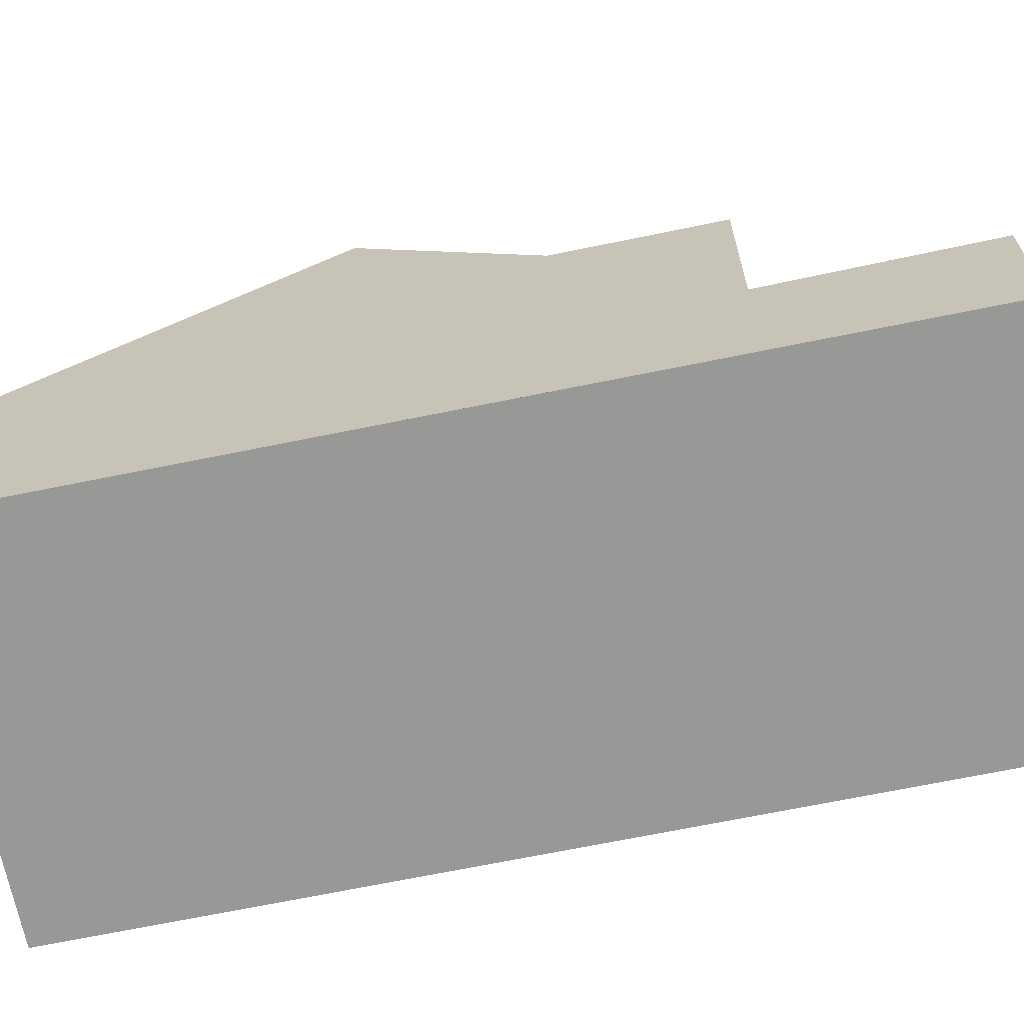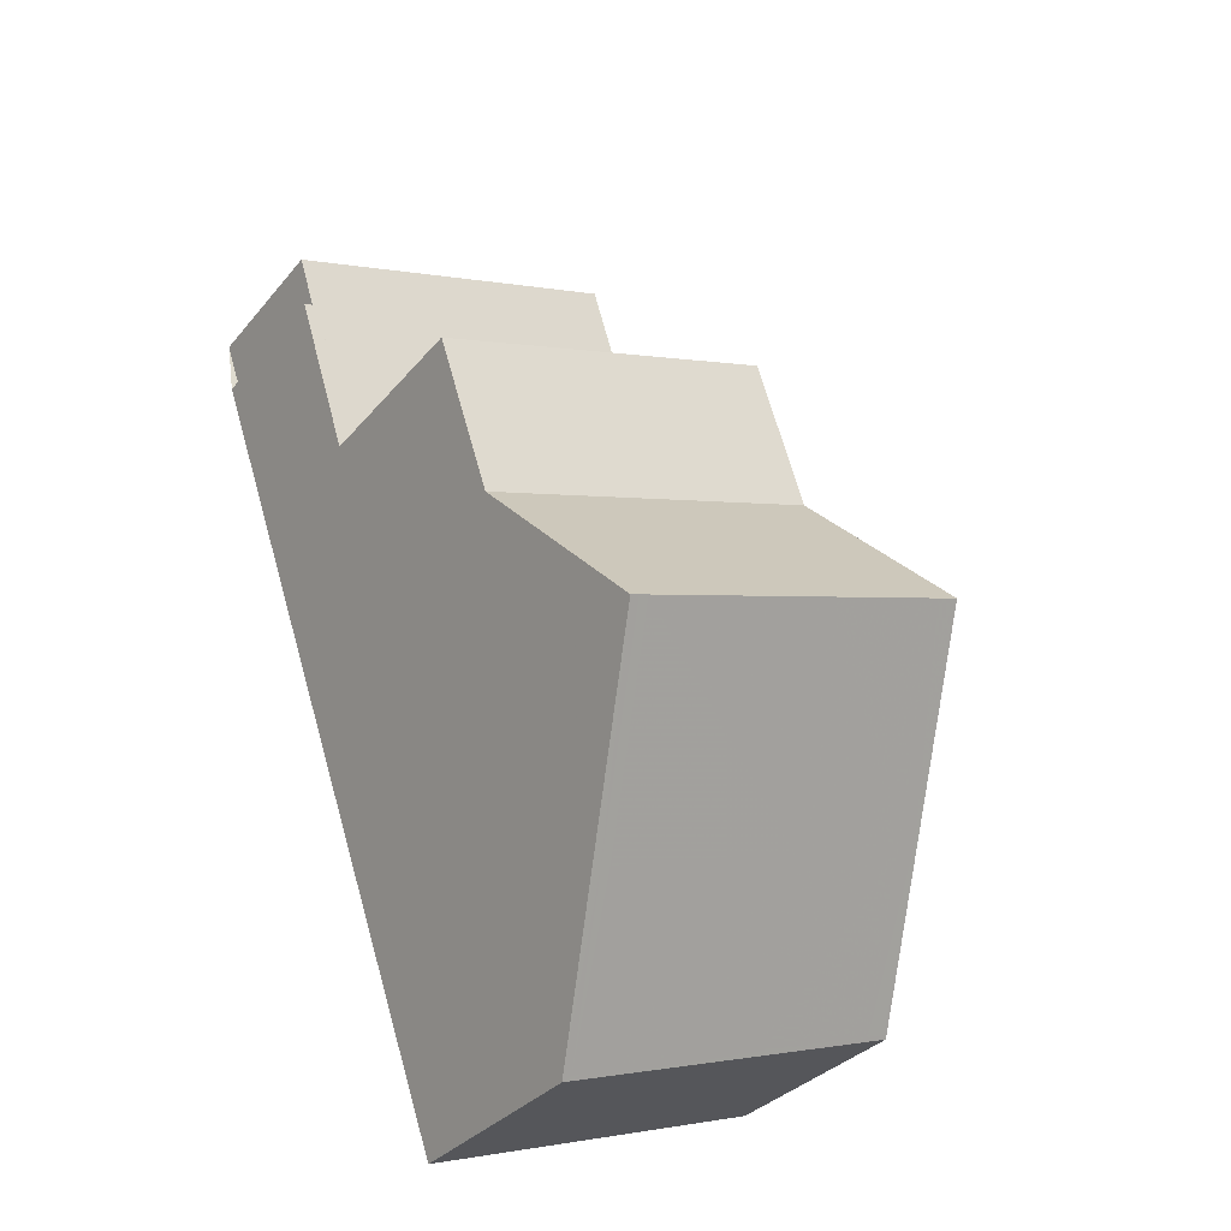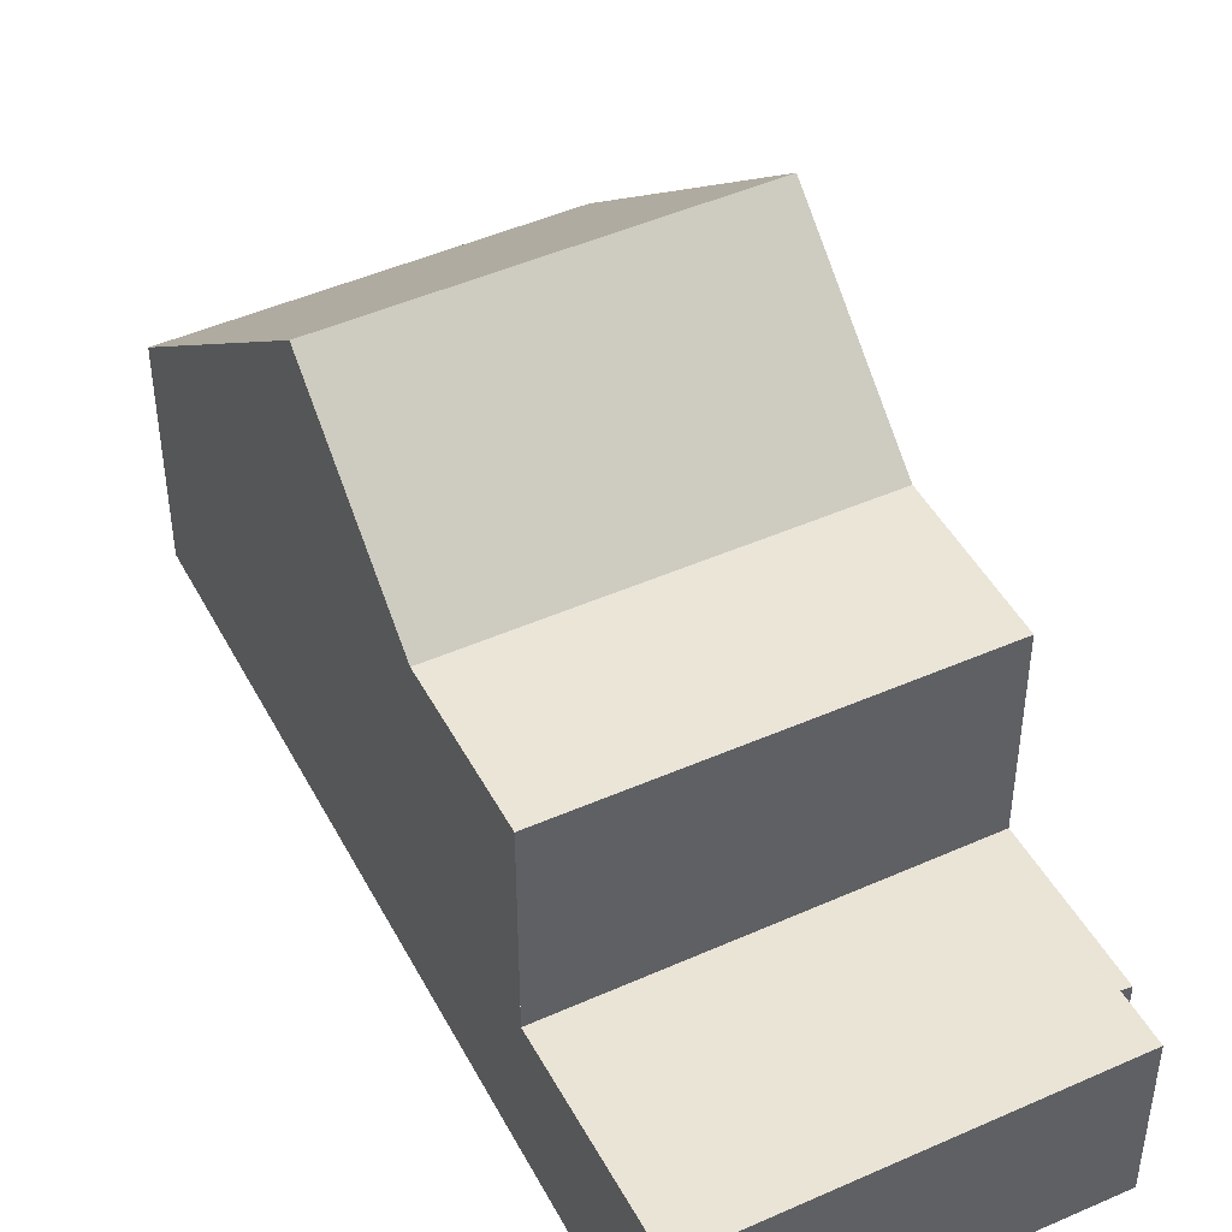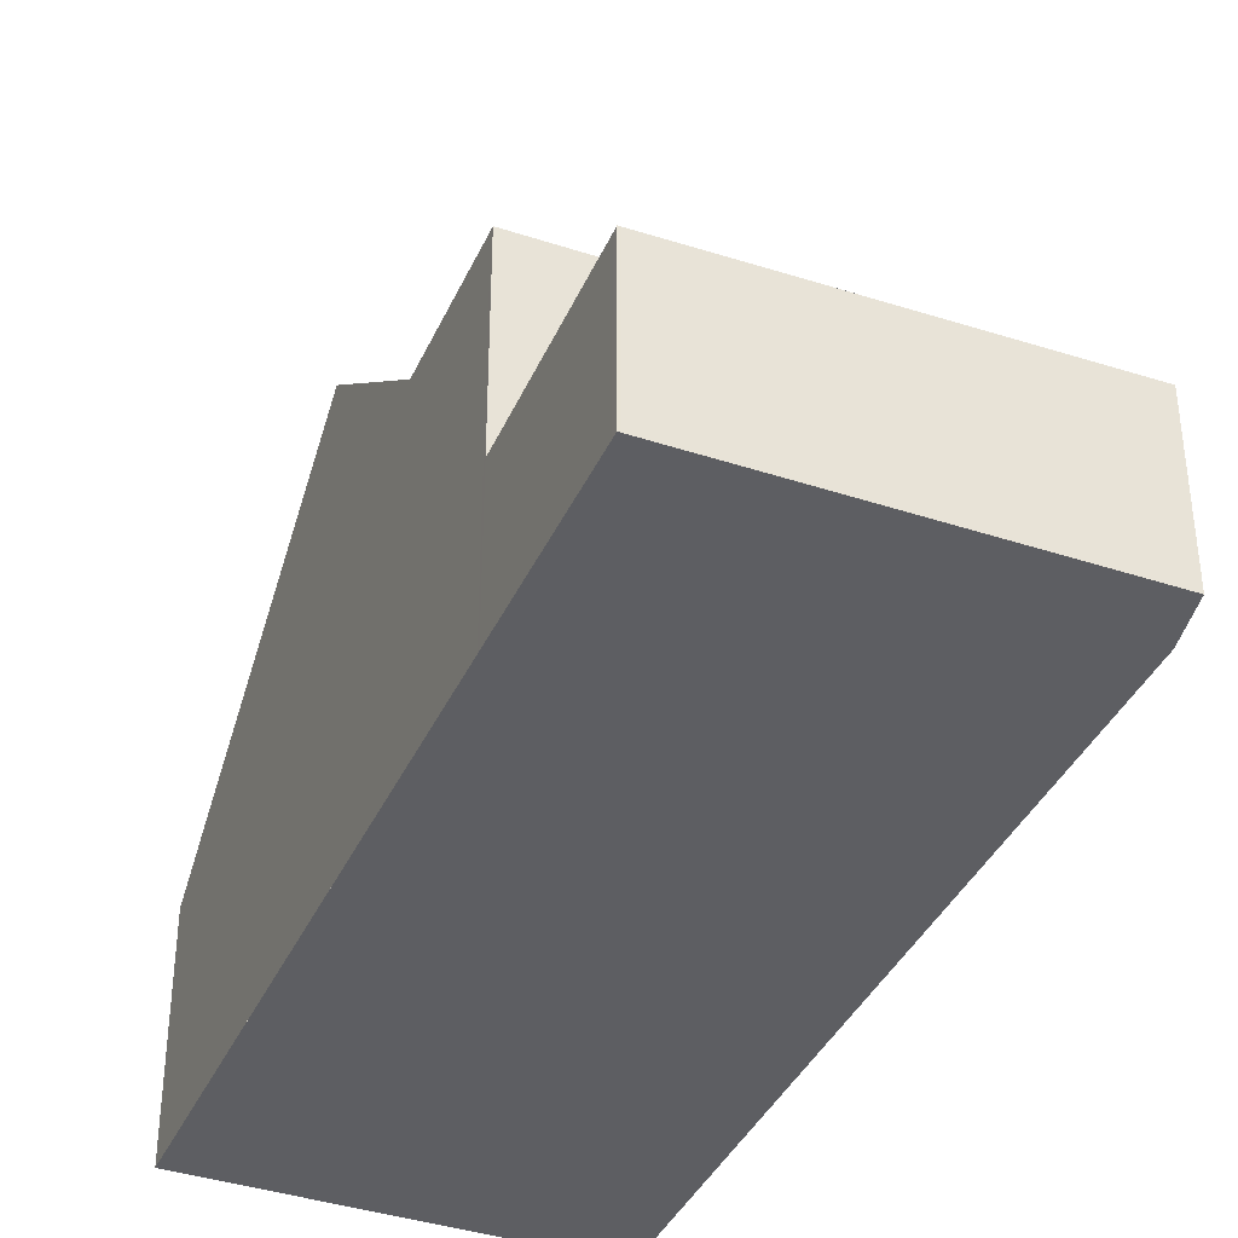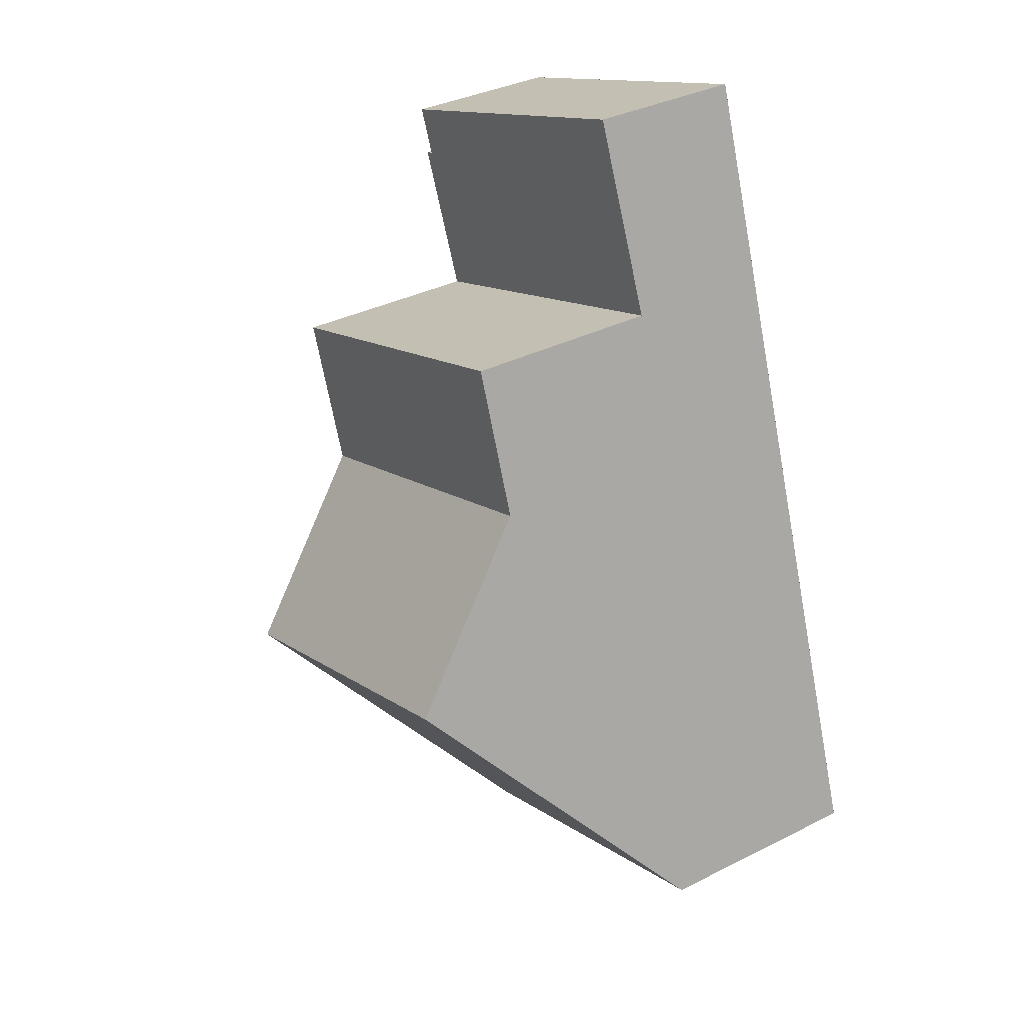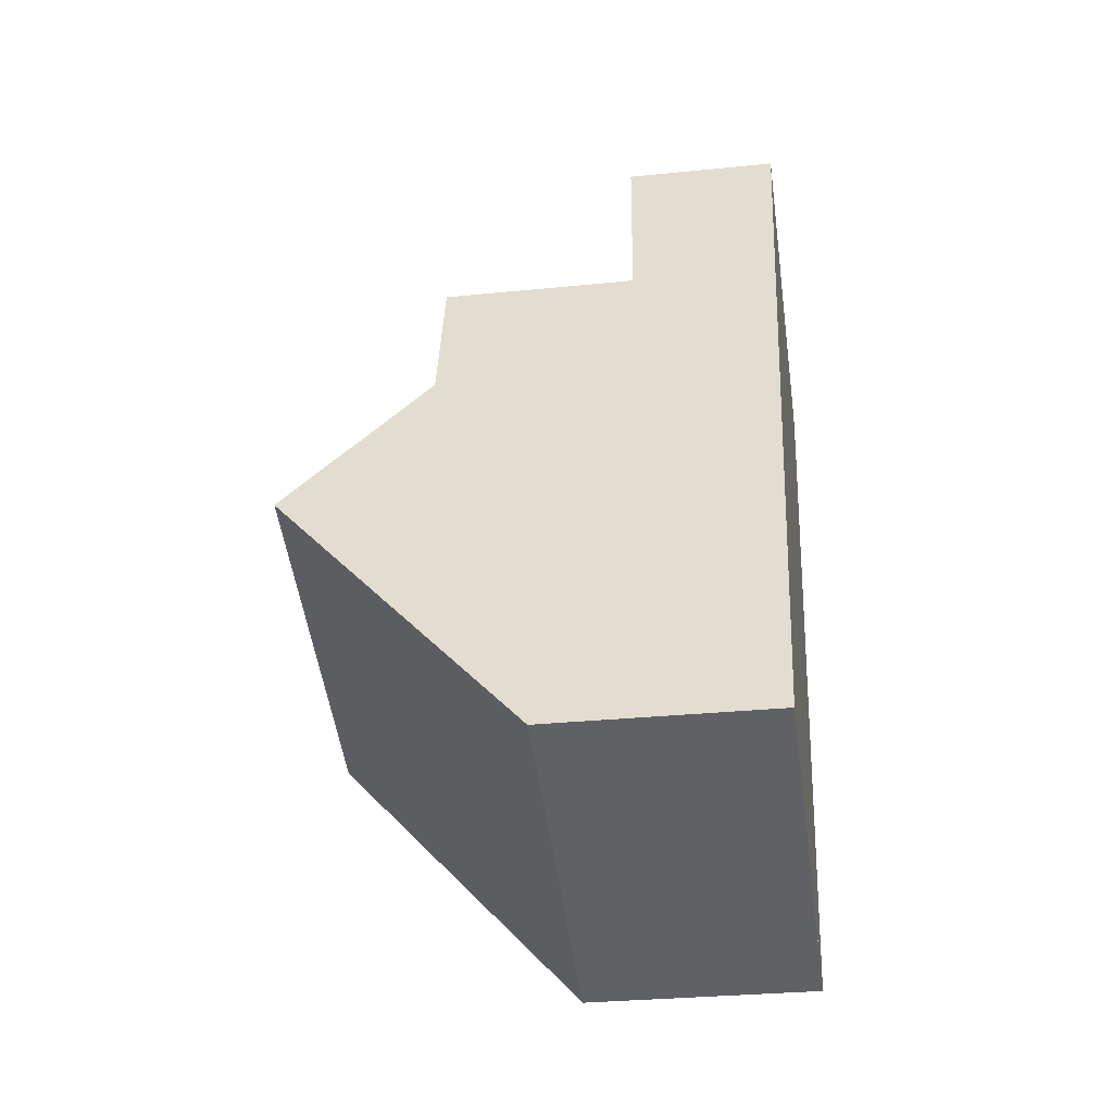
<metadata>
{"format":"obj","ext":"obj","renderer":"f3d","projection":"perspective","resolution":1024,"background":"white","views":[{"elev":-68.4,"azim":120.6,"up":"+Z"},{"elev":-32.8,"azim":-33.0,"up":"+Y"},{"elev":46.5,"azim":172.4,"up":"+Z"},{"elev":-38.7,"azim":176.3,"up":"+Z"},{"elev":35.3,"azim":56.3,"up":"+Y"},{"elev":-30.2,"azim":98.4,"up":"+Y"}]}
</metadata>
<code>
v -2488 -2601 3.195
v -2483 -2600 3.166
v -2492 -2590 2.264
v -2492 -2590 2.262
v -2492 -2590 2.286
v -2487 -2588 2.211
v -2485 -2595 6.911
v -2490 -2597 6.934
v -2484 -2598 4.864
v -2489 -2599 4.876
v -2484 -2598 4.864
v -2483 -2600 3.166
v -2485 -2595 6.911
v -2489 -2599 4.876
v -2488 -2601 3.195
v -2490 -2597 6.933
v -2490 -2597 6.934
v -2485 -2595 6.911
v -2487 -2590 2.152
v -2492 -2592 2.226
v -2491 -2593 3.114
v -2486 -2591 3.112
v -2486 -2593 4.908
v -2491 -2595 4.921
v -2487 -2588 2.212
v -2487 -2590 2.153
v -2492 -2590 2.262
v -2492 -2592 2.224
v -2491 -2593 2.189
v -2486 -2591 2.113
v -2491 -2595 4.921
v -2486 -2593 4.908
v -2491 -2593 4.94
v -2486 -2591 4.928
v -2485 -2595 6.911
v -2486 -2591 2.113
v -2486 -2593 4.908
v -2486 -2593 4.908
v -2486 -2591 3.112
v -2486 -2591 4.928
v -2490 -2597 6.933
v -2491 -2595 4.92
v -2491 -2595 4.92
v -2491 -2593 2.188
v -2491 -2593 3.114
v -2491 -2593 4.94
v -2491 -2593 4.94
v -2491 -2593 4.939
v -2486 -2591 4.927
v -2486 -2591 4.927
v -2487 -2588 2.208
v -2487 -2588 2.209
v -2492 -2590 2.283
v -2488 -2594 4.913
v -2489 -2591 2.182
v -2488 -2592 4.932
v -2489 -2589 2.239
v -2485 -2600 3.178
v -2486 -2598 4.869
v -2487 -2596 6.92
v -2489 -2589 2.242
v -2488 -2592 2.144
v -2488 -2592 4.933
v -2488 -2592 3.113
v -2487 -2596 6.92
v -2488 -2594 4.913
v -2491 -2593 4.94
v -2491 -2593 4.94
v -2491 -2593 2.188
v -2491 -2593 2.189
v -2486 -2591 2.113
v -2486 -2591 2.113
v -2488 -2592 2.144
v -2486 -2591 4.928
v -2486 -2591 4.928
v -2488 -2592 4.933
v -2487 -2591 4.928
v -2487 -2591 4.928
v -2486 -2593 4.909
v -2487 -2590 2.157
v -2487 -2591 2.117
v -2488 -2588 2.213
v -2487 -2591 2.117
v -2487 -2591 3.112
v -2487 -2591 4.928
v -2484 -2598 4.865
v -2484 -2600 3.167
v -2485 -2595 6.913
v -2488 -2588 2.216
v -2485 -2595 6.913
v -2486 -2593 4.909
v -2491 -2593 2.186
v -2491 -2593 4.94
v -2491 -2593 4.939
v -2490 -2595 4.92
v -2492 -2591 2.222
v -2492 -2590 2.281
v -2489 -2599 4.876
v -2488 -2601 3.194
v -2490 -2597 6.933
v -2492 -2590 2.284
v -2490 -2597 6.933
v -2490 -2595 4.92
v -2491 -2593 2.186
v -2491 -2593 3.114
v -2491 -2593 4.94
v -2484 -2600 3.209
v -2484 -2600 3.208
v -2488 -2601 3.236
v -2485 -2600 3.219
v -2488 -2601 3.236
v -2488 -2601 3.237
v -2483 -2600 3.207
v -2488 -2601 3.237
v -2488 -2601 3.195
v -2488 -2601 0
v -2488 -2601 4.441e-16
v -2483 -2600 3.166
v -2483 -2600 3.166
v -2483 -2600 0
v -2483 -2600 4.441e-16
v -2492 -2590 2.262
v -2492 -2590 2.264
v -2492 -2590 0
v -2492 -2590 0
v -2492 -2590 2.283
v -2492 -2590 2.262
v -2492 -2590 4.441e-16
v -2492 -2590 0
v -2492 -2590 2.284
v -2492 -2590 2.286
v -2492 -2590 0
v -2492 -2590 4.441e-16
v -2487 -2588 2.208
v -2487 -2588 2.211
v -2487 -2588 0
v -2487 -2588 0
v -2484 -2598 4.864
v -2485 -2595 6.911
v -2485 -2595 0
v -2484 -2598 -8.882e-16
v -2483 -2600 3.207
v -2484 -2598 4.864
v -2484 -2598 -8.882e-16
v -2483 -2600 0
v -2490 -2597 6.934
v -2489 -2599 4.876
v -2489 -2599 0
v -2490 -2597 0
v -2484 -2600 3.167
v -2483 -2600 3.166
v -2483 -2600 4.441e-16
v -2484 -2600 0
v -2488 -2601 3.195
v -2488 -2601 3.195
v -2488 -2601 -4.441e-16
v -2488 -2601 0
v -2491 -2595 4.921
v -2490 -2597 6.934
v -2490 -2597 0
v -2491 -2595 0
v -2486 -2591 2.113
v -2487 -2590 2.152
v -2487 -2590 0
v -2486 -2591 0
v -2492 -2590 2.264
v -2492 -2592 2.226
v -2492 -2592 4.441e-16
v -2492 -2590 0
v -2491 -2593 4.94
v -2491 -2595 4.921
v -2491 -2595 0
v -2491 -2593 0
v -2487 -2588 2.211
v -2487 -2588 2.212
v -2487 -2588 0
v -2487 -2588 0
v -2492 -2590 2.262
v -2492 -2590 2.262
v -2492 -2590 0
v -2492 -2590 4.441e-16
v -2485 -2595 6.911
v -2486 -2593 4.908
v -2486 -2593 0
v -2485 -2595 0
v -2491 -2593 4.94
v -2491 -2593 4.94
v -2491 -2593 0
v -2491 -2593 8.882e-16
v -2486 -2593 4.908
v -2486 -2591 4.927
v -2486 -2591 0
v -2486 -2593 0
v -2487 -2590 2.152
v -2487 -2588 2.208
v -2487 -2588 0
v -2487 -2590 0
v -2492 -2590 2.286
v -2492 -2590 2.283
v -2492 -2590 0
v -2492 -2590 0
v -2488 -2601 3.194
v -2485 -2600 3.178
v -2485 -2600 0
v -2488 -2601 0
v -2488 -2588 2.216
v -2489 -2589 2.242
v -2489 -2589 -4.441e-16
v -2488 -2588 0
v -2492 -2592 2.226
v -2491 -2593 2.189
v -2491 -2593 0
v -2492 -2592 4.441e-16
v -2486 -2591 4.927
v -2486 -2591 4.928
v -2486 -2591 0
v -2486 -2591 0
v -2485 -2600 3.178
v -2484 -2600 3.167
v -2484 -2600 0
v -2485 -2600 0
v -2487 -2588 2.212
v -2488 -2588 2.216
v -2488 -2588 0
v -2487 -2588 0
v -2488 -2601 3.195
v -2488 -2601 3.194
v -2488 -2601 0
v -2488 -2601 -4.441e-16
v -2489 -2589 2.242
v -2492 -2590 2.284
v -2492 -2590 4.441e-16
v -2489 -2589 -4.441e-16
v -2489 -2599 4.876
v -2488 -2601 3.237
v -2488 -2601 4.441e-16
v -2489 -2599 0
v -2483 -2600 3.166
v -2483 -2600 3.207
v -2483 -2600 0
v -2483 -2600 0
v -2488 -2601 0
v -2492 -2590 0
v -2492 -2590 0
v -2492 -2590 0
v -2487 -2588 0
v -2483 -2600 0
f 28 20 3 27
f 14 10 8 16
f 111 15 1 112
f 113 2 12 108
f 13 7 9 11
f 107 87 58 110
f 86 59 60 88
f 41 17 31 42
f 48 43 24 47
f 40 34 22 39
f 52 25 6 51
f 82 57 61 89
f 39 22 30 36
f 37 32 18 35
f 50 23 38 49
f 106 63 64 105
f 105 64 62 104
f 90 65 54 79
f 91 66 56 78
f 45 21 33 46
f 44 29 21 45
f 70 20 28 69
f 72 26 19 71
f 81 73 55 80
f 51 19 26 52
f 80 55 57 82
f 92 69 28 96
f 96 28 27 4 53 97
f 109 99 15 111
f 98 14 16 100
f 97 53 5 101
f 85 40 39 84
f 84 39 36 83
f 102 41 42 95
f 103 43 48 94
f 67 48 47 68
f 74 50 49 75
f 78 56 76 77
f 94 48 67 93
f 77 75 49 78
f 80 26 72 81
f 82 52 26 80
f 84 64 63 85
f 83 62 64 84
f 108 12 87 107
f 88 13 11 86
f 89 25 52 82
f 79 37 35 90
f 78 49 38 91
f 93 76 56 94
f 96 55 73 92
f 97 57 55 96
f 110 58 99 109
f 100 60 59 98
f 101 61 57 97
f 95 54 65 102
f 94 56 66 103
f 105 45 46 106
f 104 44 45 105
f 107 86 11 108
f 109 98 59 110
f 111 14 98 109
f 112 10 14 111
f 108 11 9 113
f 110 59 86 107
f 115 116 117 114
f 119 120 121 118
f 123 124 125 122
f 127 128 129 126
f 131 132 133 130
f 135 136 137 134
f 139 140 141 138
f 143 144 145 142
f 147 148 149 146
f 151 152 153 150
f 155 156 157 154
f 159 160 161 158
f 163 164 165 162
f 167 168 169 166
f 171 172 173 170
f 175 176 177 174
f 179 180 181 178
f 183 184 185 182
f 187 188 189 186
f 191 192 193 190
f 195 196 197 194
f 199 200 201 198
f 203 204 205 202
f 207 208 209 206
f 211 212 213 210
f 215 216 217 214
f 219 220 221 218
f 223 224 225 222
f 227 228 229 226
f 231 232 233 230
f 235 236 237 234
f 239 240 241 238
f 243 244 245 246 247 242

</code>
